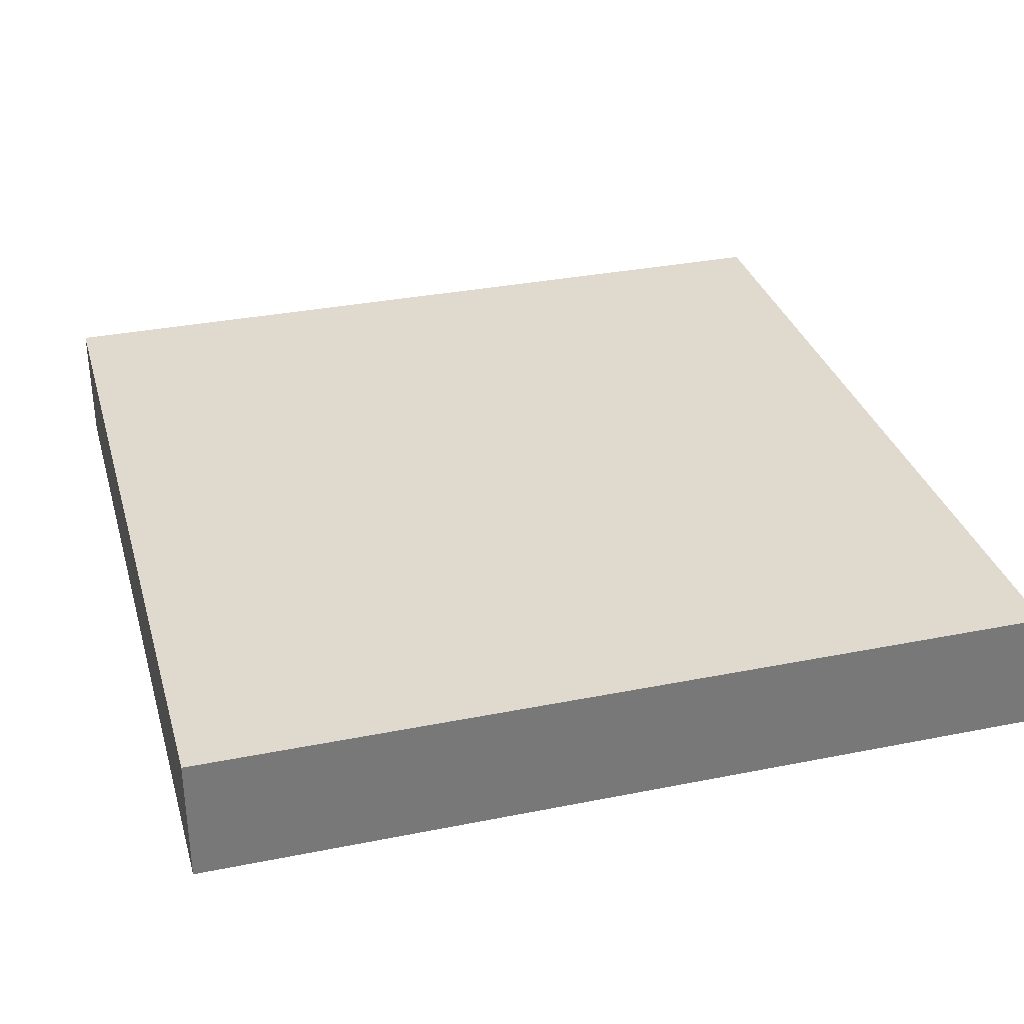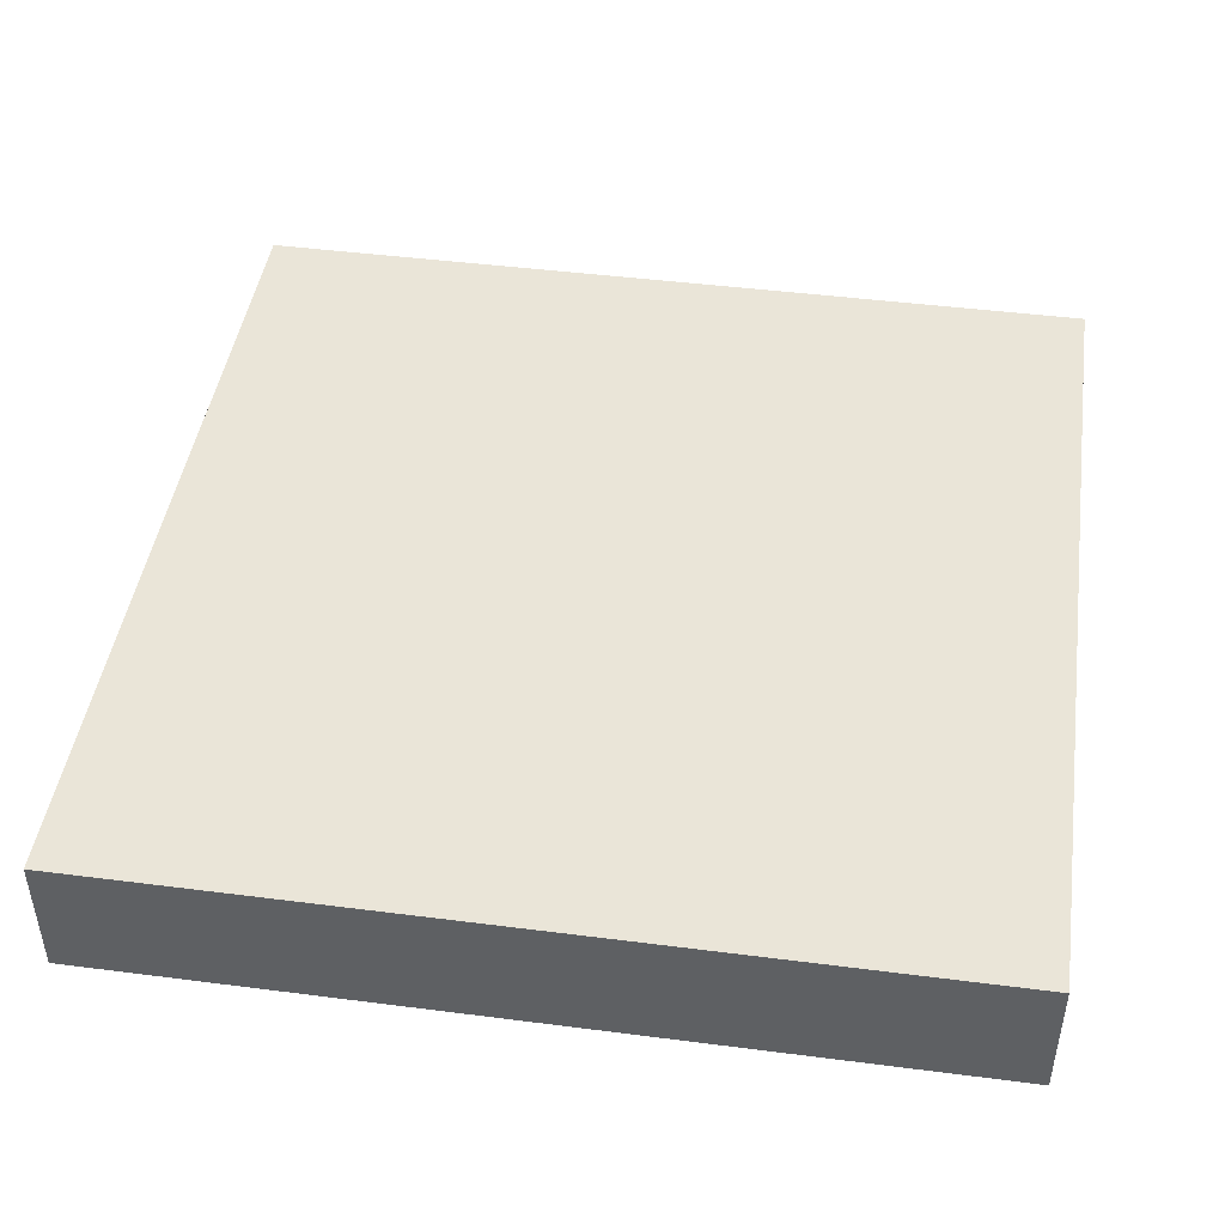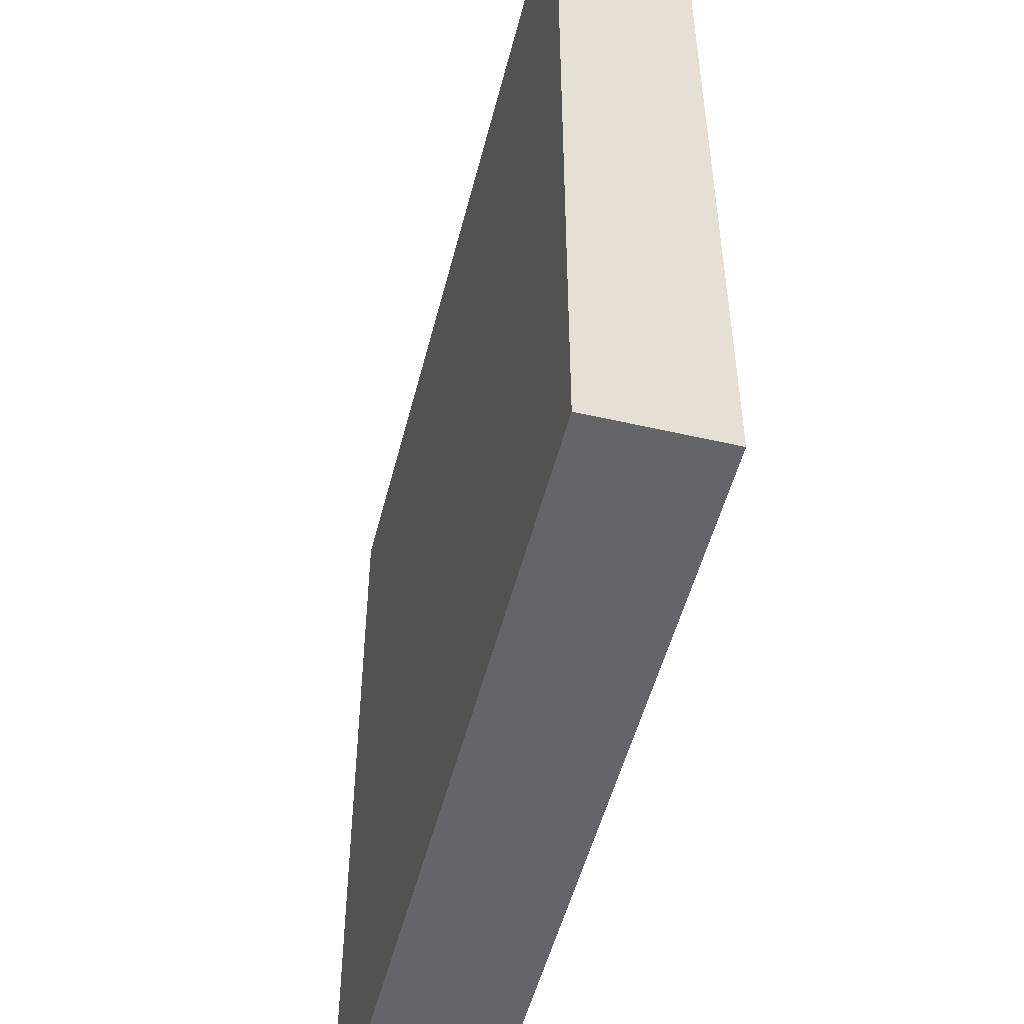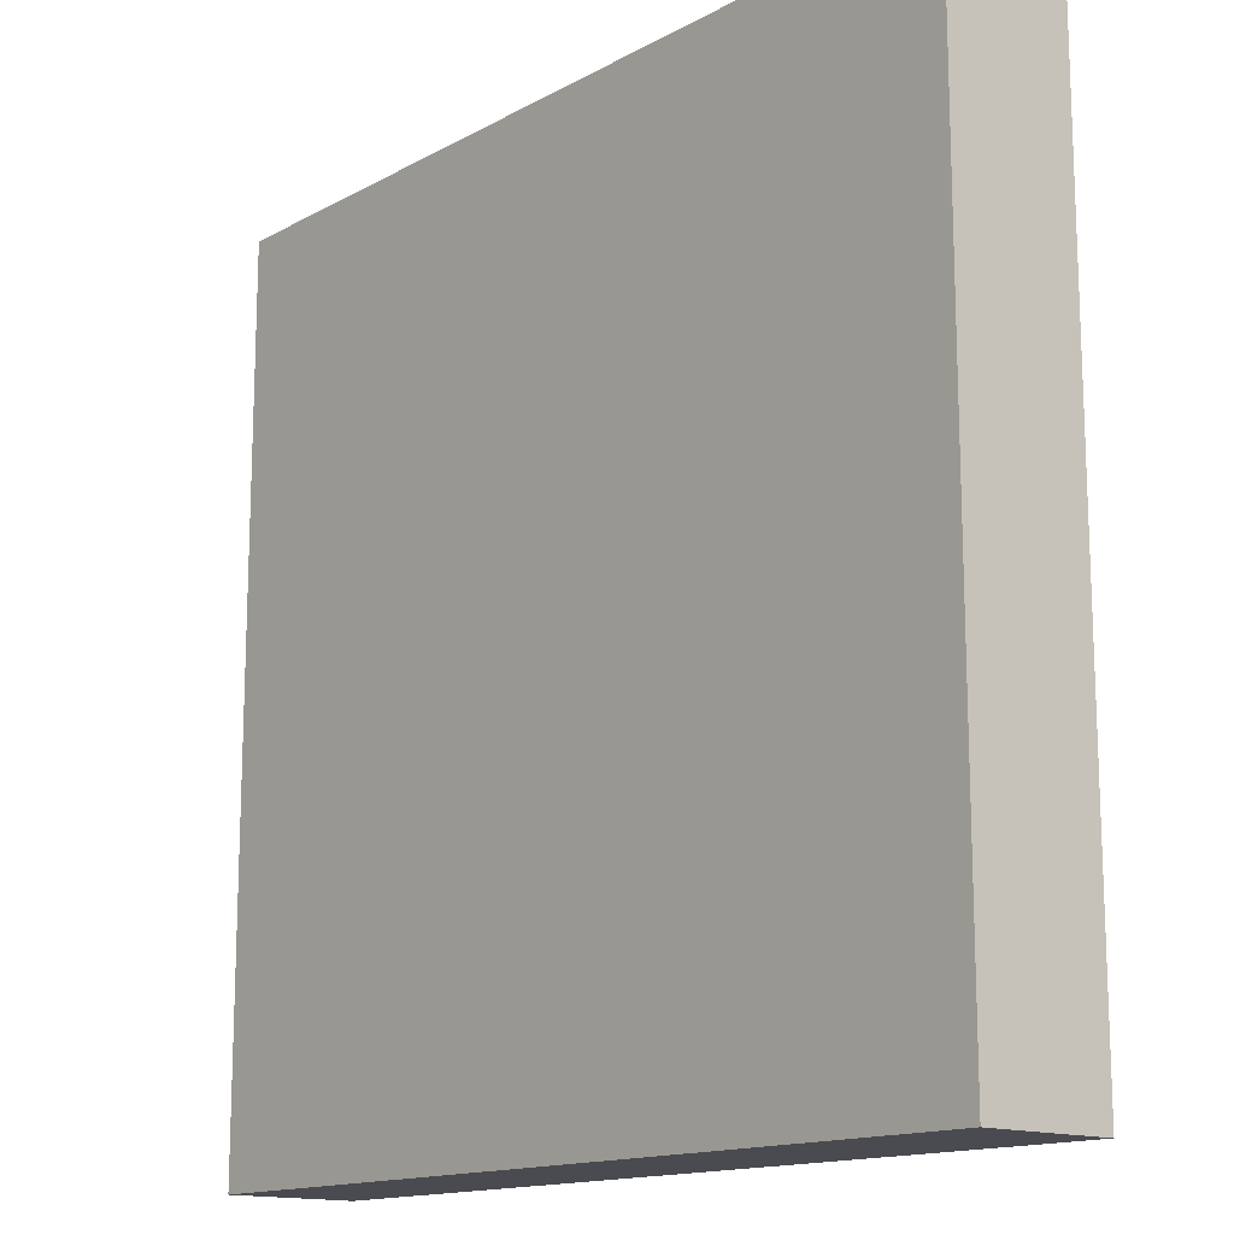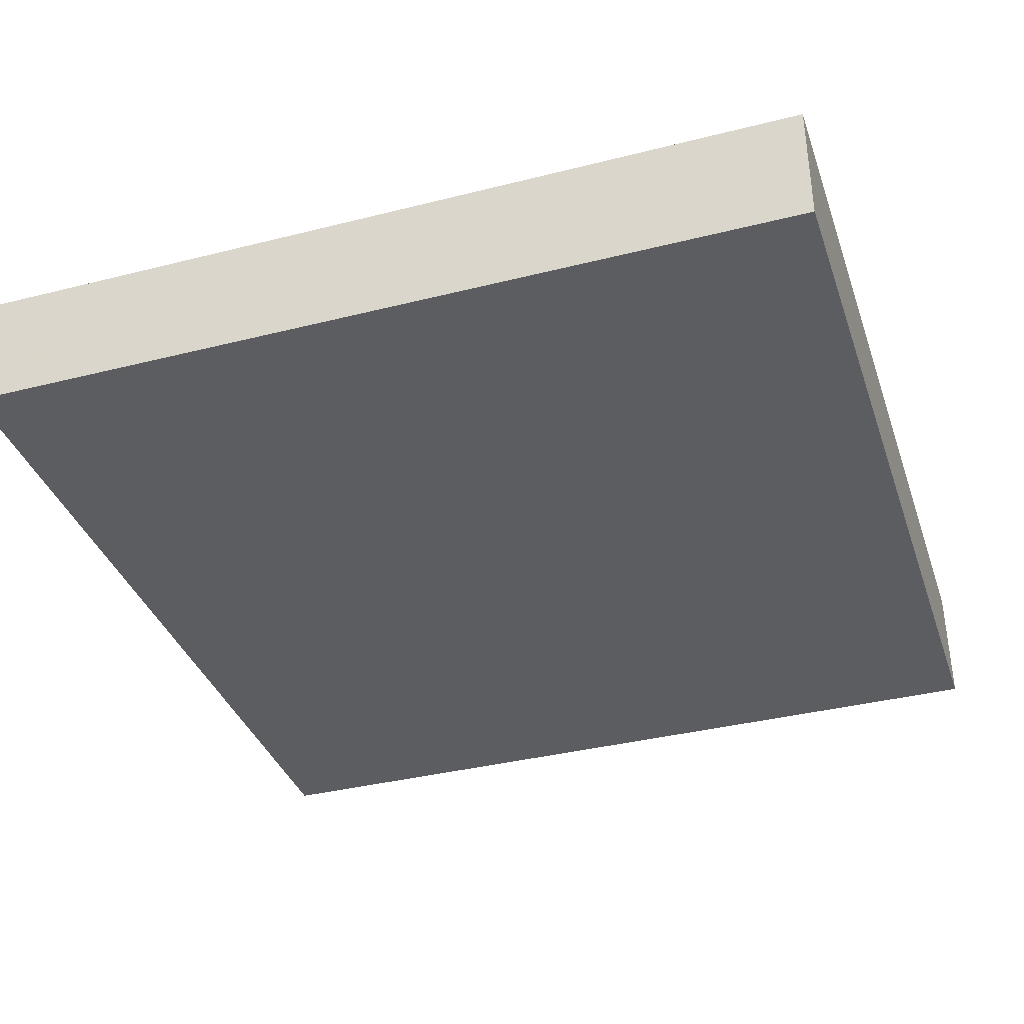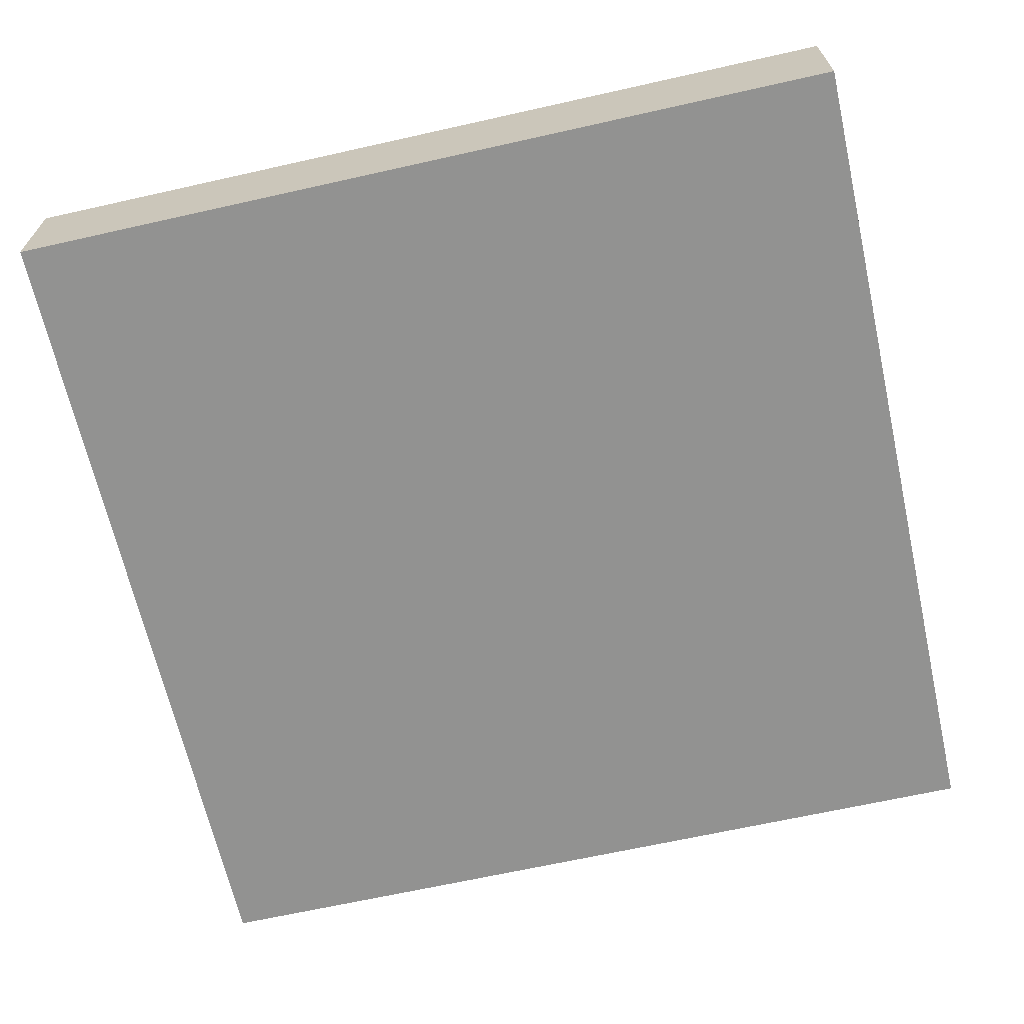
<metadata>
{"format":"obj","ext":"obj","renderer":"f3d","projection":"perspective","resolution":1024,"background":"white","views":[{"elev":32.7,"azim":164.5,"up":"+Y"},{"elev":45.4,"azim":8.4,"up":"+Y"},{"elev":-51.5,"azim":-104.1,"up":"+Z"},{"elev":-14.6,"azim":-130.5,"up":"+Z"},{"elev":-36.8,"azim":-161.9,"up":"+Y"},{"elev":-66.3,"azim":-77.3,"up":"+Y"}]}
</metadata>
<code>
v 0.5 -0.075 0.5
v 0.5 -0.075 -0.5
v -0.5 -0.075 0.5
v -0.5 -0.075 -0.5
g Bottom Block1x1
f 3 1 2 4
v 0.5 0.075 0.5
v 0.5 0.075 -0.5
v -0.5 0.075 0.5
v -0.5 0.075 -0.5
g Block1x1 Top
f 5 6 8 7
v 0.5 -0.075 0.5
v 0.5 -0.075 -0.5
v 0.5 0.075 0.5
v 0.5 0.075 -0.5
v -0.5 0.075 -0.5
v -0.5 -0.075 -0.5
g Block1x1 SideFront
f 9 10 12 11
f 10 14 13 12
v 0.5 -0.075 0.5
v 0.5 0.075 0.5
v -0.5 0.075 0.5
v -0.5 0.075 -0.5
v -0.5 -0.075 0.5
v -0.5 -0.075 -0.5
g Block1x1 SideBack
f 17 19 20 18
f 19 17 16 15

</code>
